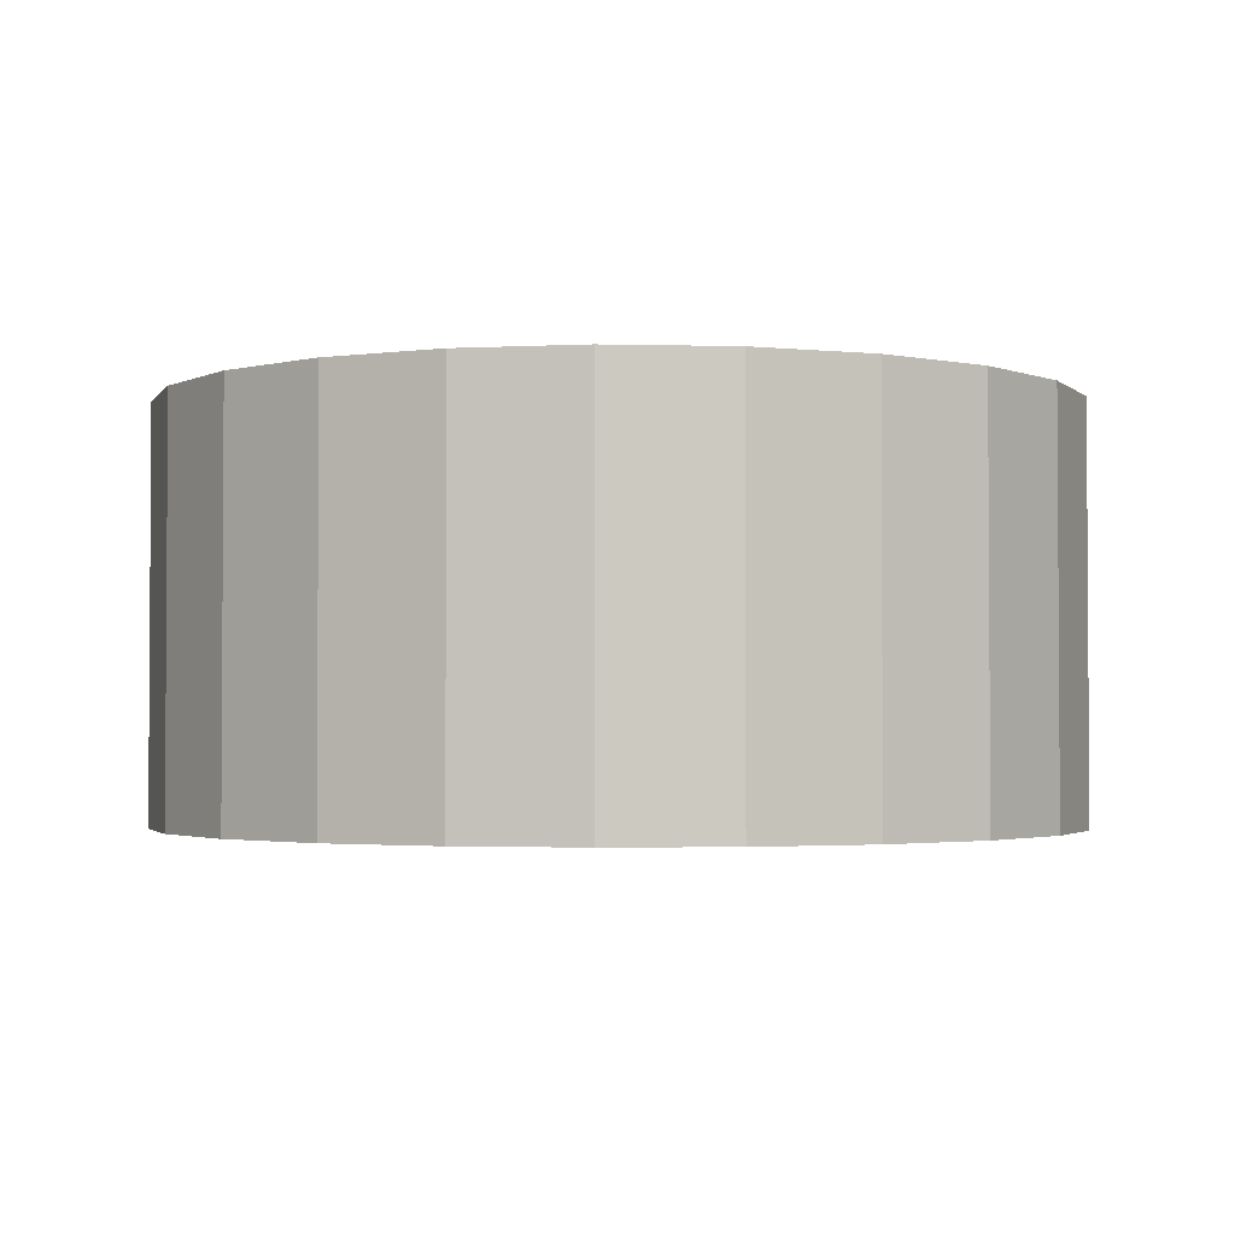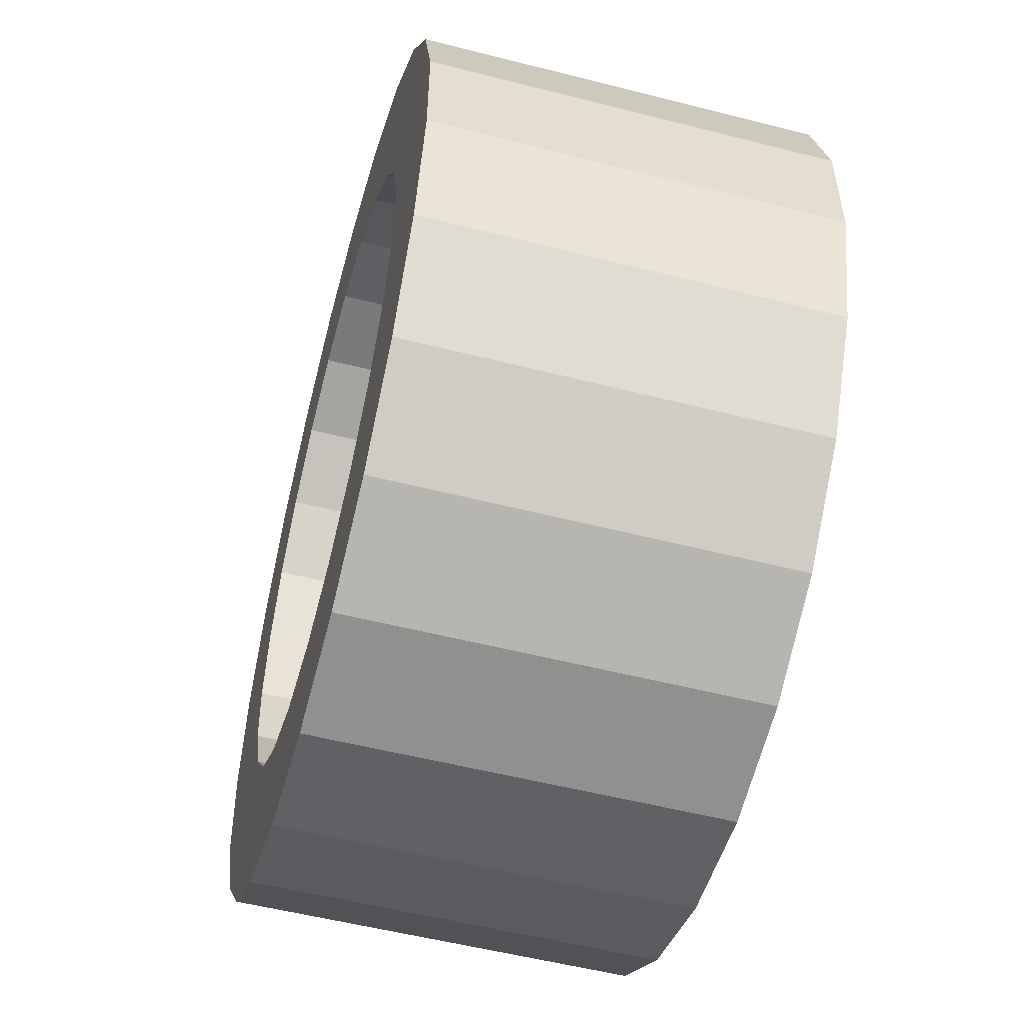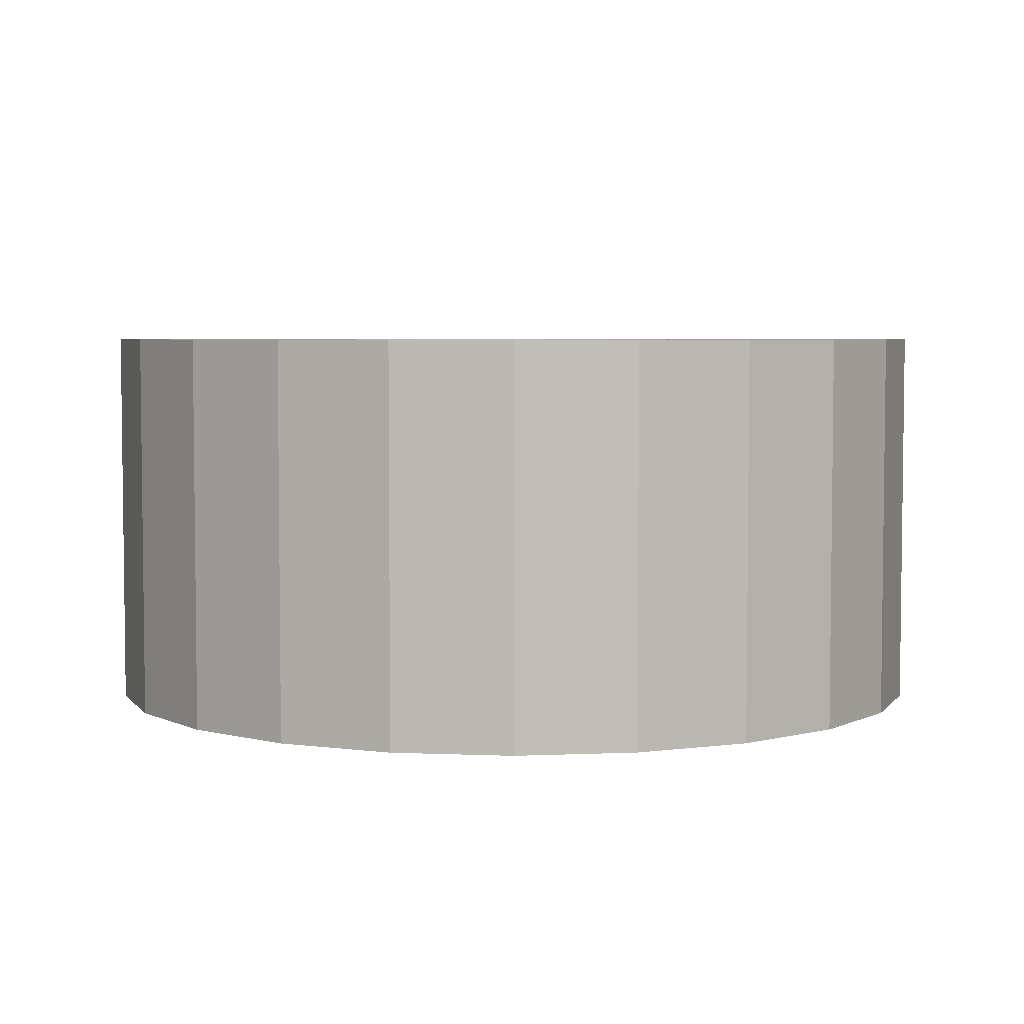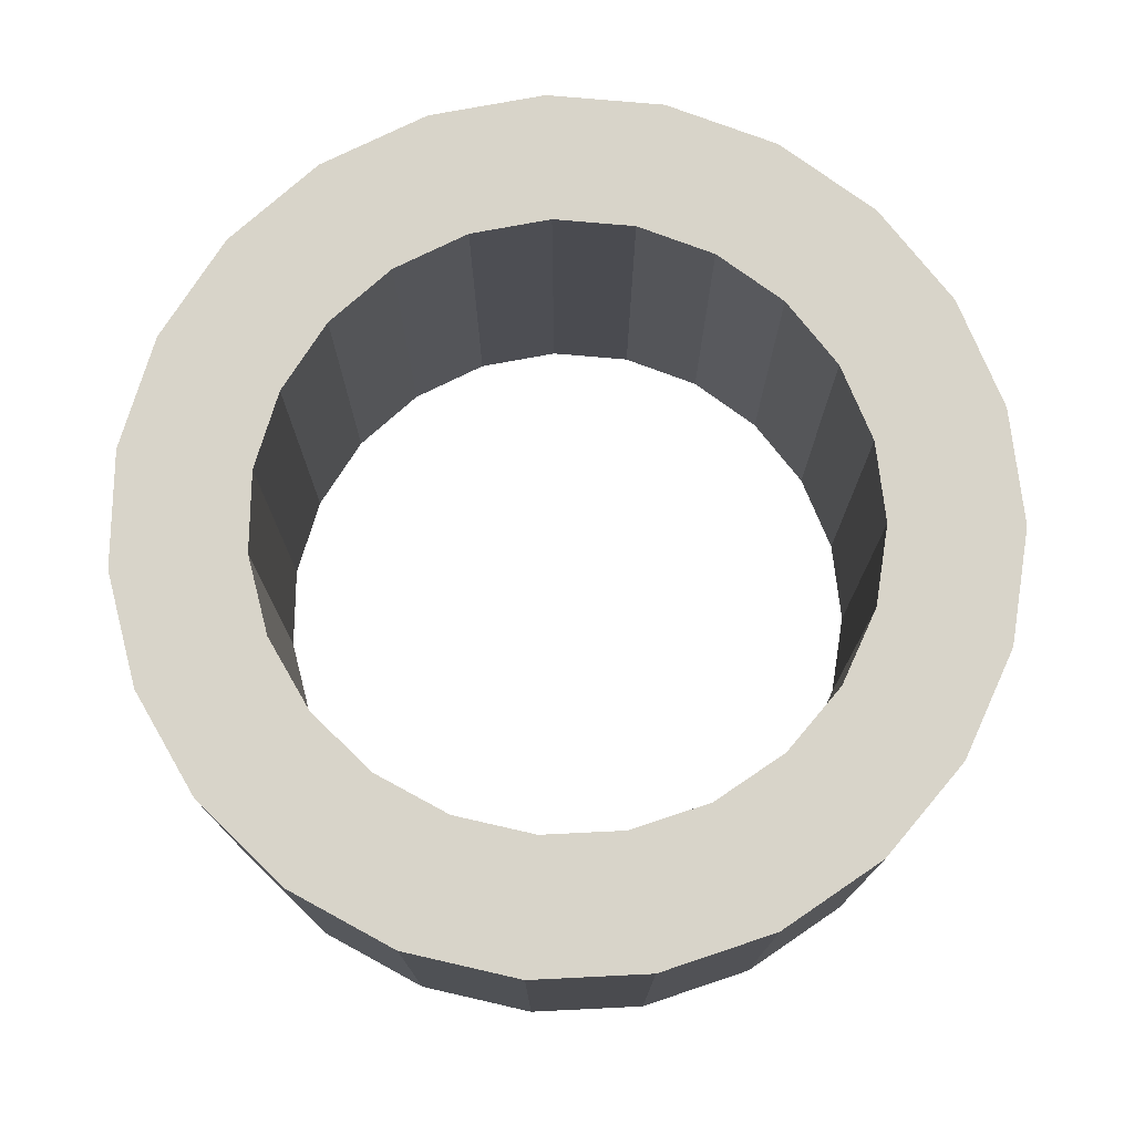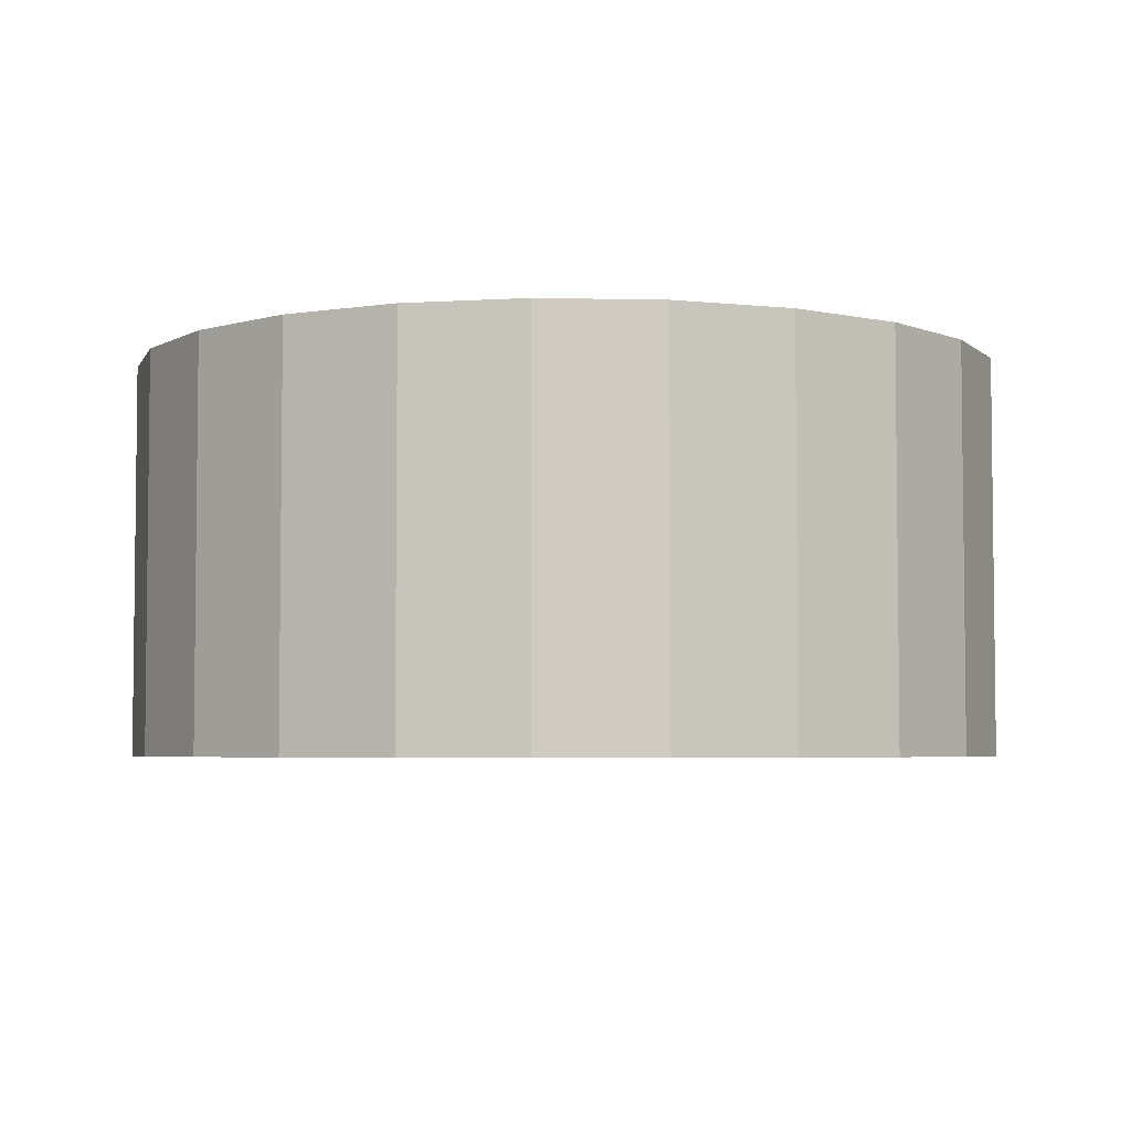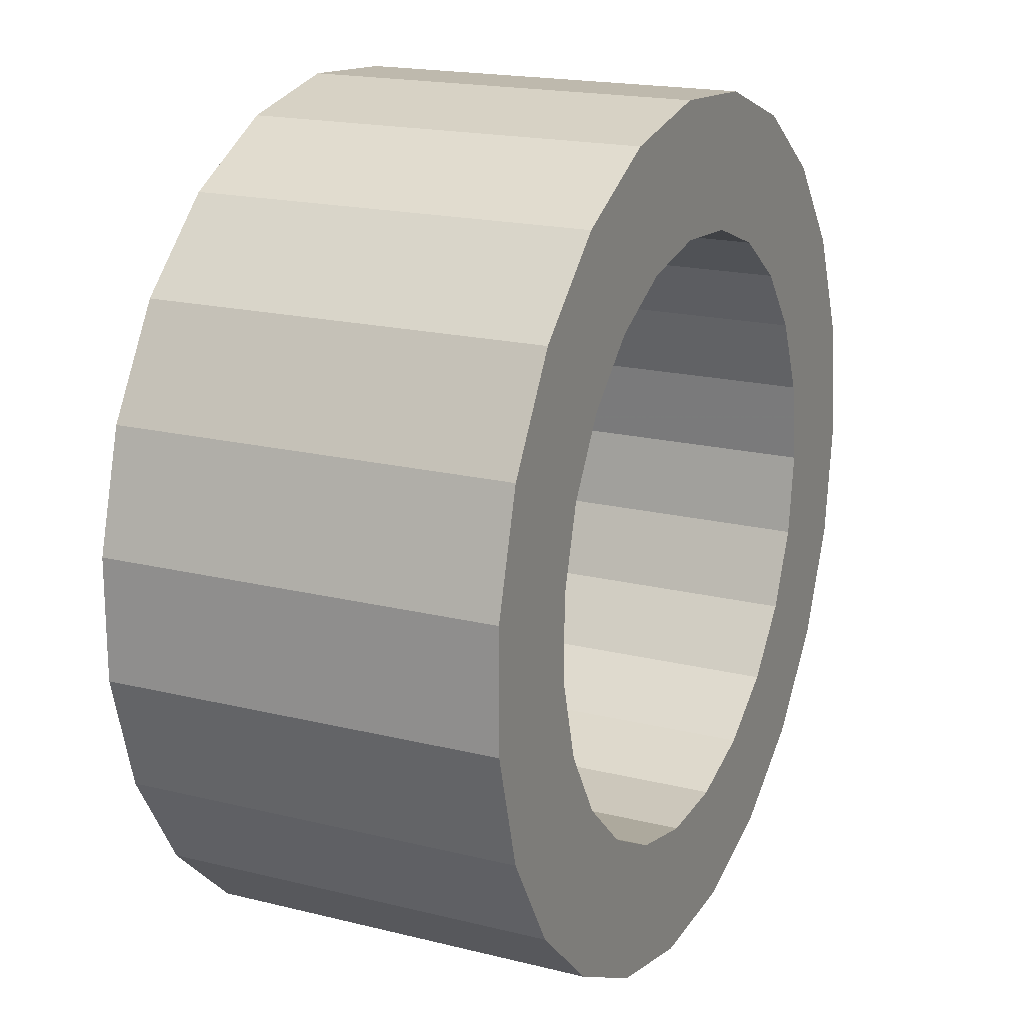
<metadata>
{"format":"obj","ext":"obj","renderer":"f3d","projection":"perspective","resolution":1024,"background":"white","views":[{"elev":-2.3,"azim":-157.8,"up":"+Z"},{"elev":-54.1,"azim":-105.2,"up":"+Y"},{"elev":4.6,"azim":-113.6,"up":"+Z"},{"elev":75.5,"azim":-92.8,"up":"+Z"},{"elev":-4.4,"azim":-78.4,"up":"+Z"},{"elev":18.4,"azim":-64.4,"up":"+Y"}]}
</metadata>
<code>
v 0.7586 0 -0.4898
v 1.089 0 -0.4898
v 1.089 0 0.4898
v 0.7586 0 0.4898
v 0.7305 0.2047 -0.4898
v 1.049 0.2939 -0.4898
v 1.049 0.2939 0.4898
v 0.7305 0.2047 0.4898
v 0.6482 0.3942 -0.4898
v 0.9308 0.5661 -0.4898
v 0.9308 0.5661 0.4898
v 0.6482 0.3942 0.4898
v 0.5178 0.5544 -0.4898
v 0.7436 0.7962 -0.4898
v 0.7436 0.7962 0.4898
v 0.5178 0.5544 0.4898
v 0.349 0.6735 -0.4898
v 0.5012 0.9673 -0.4898
v 0.5012 0.9673 0.4898
v 0.349 0.6735 0.4898
v 0.1543 0.7427 -0.4898
v 0.2217 1.067 -0.4898
v 0.2217 1.067 0.4898
v 0.1543 0.7427 0.4898
v -0.05177 0.7568 -0.4898
v -0.07435 1.087 -0.4898
v -0.07435 1.087 0.4898
v -0.05177 0.7568 0.4898
v -0.254 0.7148 -0.4898
v -0.3648 1.027 -0.4898
v -0.3648 1.027 0.4898
v -0.254 0.7148 0.4898
v -0.4375 0.6197 -0.4898
v -0.6283 0.89 -0.4898
v -0.6283 0.89 0.4898
v -0.4375 0.6197 0.4898
v -0.5884 0.4787 -0.4898
v -0.8451 0.6875 -0.4898
v -0.8451 0.6875 0.4898
v -0.5884 0.4787 0.4898
v -0.6958 0.3022 -0.4898
v -0.9992 0.434 -0.4898
v -0.9992 0.434 0.4898
v -0.6958 0.3022 0.4898
v -0.7515 0.1033 -0.4898
v -1.079 0.1483 -0.4898
v -1.079 0.1483 0.4898
v -0.7515 0.1033 0.4898
v -0.7515 -0.1033 -0.4898
v -1.079 -0.1483 -0.4898
v -1.079 -0.1483 0.4898
v -0.7515 -0.1033 0.4898
v -0.6958 -0.3022 -0.4898
v -0.9992 -0.434 -0.4898
v -0.9992 -0.434 0.4898
v -0.6958 -0.3022 0.4898
v -0.5884 -0.4787 -0.4898
v -0.8451 -0.6875 -0.4898
v -0.8451 -0.6875 0.4898
v -0.5884 -0.4787 0.4898
v -0.4375 -0.6197 -0.4898
v -0.6283 -0.89 -0.4898
v -0.6283 -0.89 0.4898
v -0.4375 -0.6197 0.4898
v -0.254 -0.7148 -0.4898
v -0.3648 -1.027 -0.4898
v -0.3648 -1.027 0.4898
v -0.254 -0.7148 0.4898
v -0.05177 -0.7568 -0.4898
v -0.07435 -1.087 -0.4898
v -0.07435 -1.087 0.4898
v -0.05177 -0.7568 0.4898
v 0.1543 -0.7427 -0.4898
v 0.2217 -1.067 -0.4898
v 0.2217 -1.067 0.4898
v 0.1543 -0.7427 0.4898
v 0.349 -0.6735 -0.4898
v 0.5012 -0.9673 -0.4898
v 0.5012 -0.9673 0.4898
v 0.349 -0.6735 0.4898
v 0.5178 -0.5544 -0.4898
v 0.7436 -0.7962 -0.4898
v 0.7436 -0.7962 0.4898
v 0.5178 -0.5544 0.4898
v 0.6482 -0.3942 -0.4898
v 0.9308 -0.5661 -0.4898
v 0.9308 -0.5661 0.4898
v 0.6482 -0.3942 0.4898
v 0.7305 -0.2047 -0.4898
v 1.049 -0.2939 -0.4898
v 1.049 -0.2939 0.4898
v 0.7305 -0.2047 0.4898
f 1 5 2
f 2 5 6
f 2 6 3
f 3 6 7
f 3 7 4
f 4 7 8
f 4 8 1
f 1 8 5
f 5 9 6
f 6 9 10
f 6 10 7
f 7 10 11
f 7 11 8
f 8 11 12
f 8 12 5
f 5 12 9
f 9 13 10
f 10 13 14
f 10 14 11
f 11 14 15
f 11 15 12
f 12 15 16
f 12 16 9
f 9 16 13
f 13 17 14
f 14 17 18
f 14 18 15
f 15 18 19
f 15 19 16
f 16 19 20
f 16 20 13
f 13 20 17
f 17 21 18
f 18 21 22
f 18 22 19
f 19 22 23
f 19 23 20
f 20 23 24
f 20 24 17
f 17 24 21
f 21 25 22
f 22 25 26
f 22 26 23
f 23 26 27
f 23 27 24
f 24 27 28
f 24 28 21
f 21 28 25
f 25 29 26
f 26 29 30
f 26 30 27
f 27 30 31
f 27 31 28
f 28 31 32
f 28 32 25
f 25 32 29
f 29 33 30
f 30 33 34
f 30 34 31
f 31 34 35
f 31 35 32
f 32 35 36
f 32 36 29
f 29 36 33
f 33 37 34
f 34 37 38
f 34 38 35
f 35 38 39
f 35 39 36
f 36 39 40
f 36 40 33
f 33 40 37
f 37 41 38
f 38 41 42
f 38 42 39
f 39 42 43
f 39 43 40
f 40 43 44
f 40 44 37
f 37 44 41
f 41 45 42
f 42 45 46
f 42 46 43
f 43 46 47
f 43 47 44
f 44 47 48
f 44 48 41
f 41 48 45
f 45 49 46
f 46 49 50
f 46 50 47
f 47 50 51
f 47 51 48
f 48 51 52
f 48 52 45
f 45 52 49
f 49 53 50
f 50 53 54
f 50 54 51
f 51 54 55
f 51 55 52
f 52 55 56
f 52 56 49
f 49 56 53
f 53 57 54
f 54 57 58
f 54 58 55
f 55 58 59
f 55 59 56
f 56 59 60
f 56 60 53
f 53 60 57
f 57 61 58
f 58 61 62
f 58 62 59
f 59 62 63
f 59 63 60
f 60 63 64
f 60 64 57
f 57 64 61
f 61 65 62
f 62 65 66
f 62 66 63
f 63 66 67
f 63 67 64
f 64 67 68
f 64 68 61
f 61 68 65
f 65 69 66
f 66 69 70
f 66 70 67
f 67 70 71
f 67 71 68
f 68 71 72
f 68 72 65
f 65 72 69
f 69 73 70
f 70 73 74
f 70 74 71
f 71 74 75
f 71 75 72
f 72 75 76
f 72 76 69
f 69 76 73
f 73 77 74
f 74 77 78
f 74 78 75
f 75 78 79
f 75 79 76
f 76 79 80
f 76 80 73
f 73 80 77
f 77 81 78
f 78 81 82
f 78 82 79
f 79 82 83
f 79 83 80
f 80 83 84
f 80 84 77
f 77 84 81
f 81 85 82
f 82 85 86
f 82 86 83
f 83 86 87
f 83 87 84
f 84 87 88
f 84 88 81
f 81 88 85
f 85 89 86
f 86 89 90
f 86 90 87
f 87 90 91
f 87 91 88
f 88 91 92
f 88 92 85
f 85 92 89
f 89 1 90
f 90 1 2
f 90 2 91
f 91 2 3
f 91 3 92
f 92 3 4
f 92 4 89
f 89 4 1

</code>
